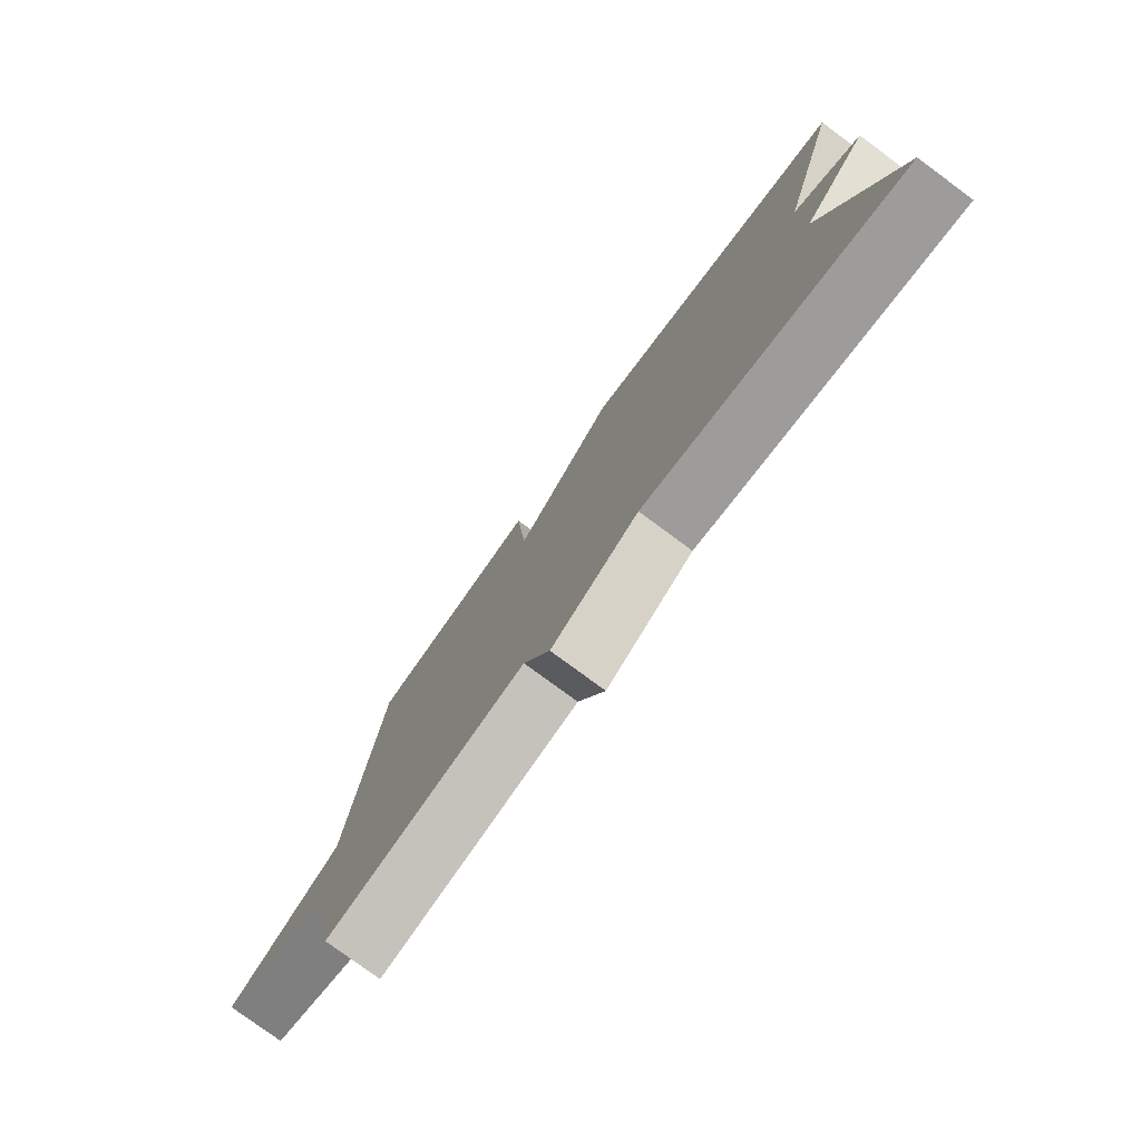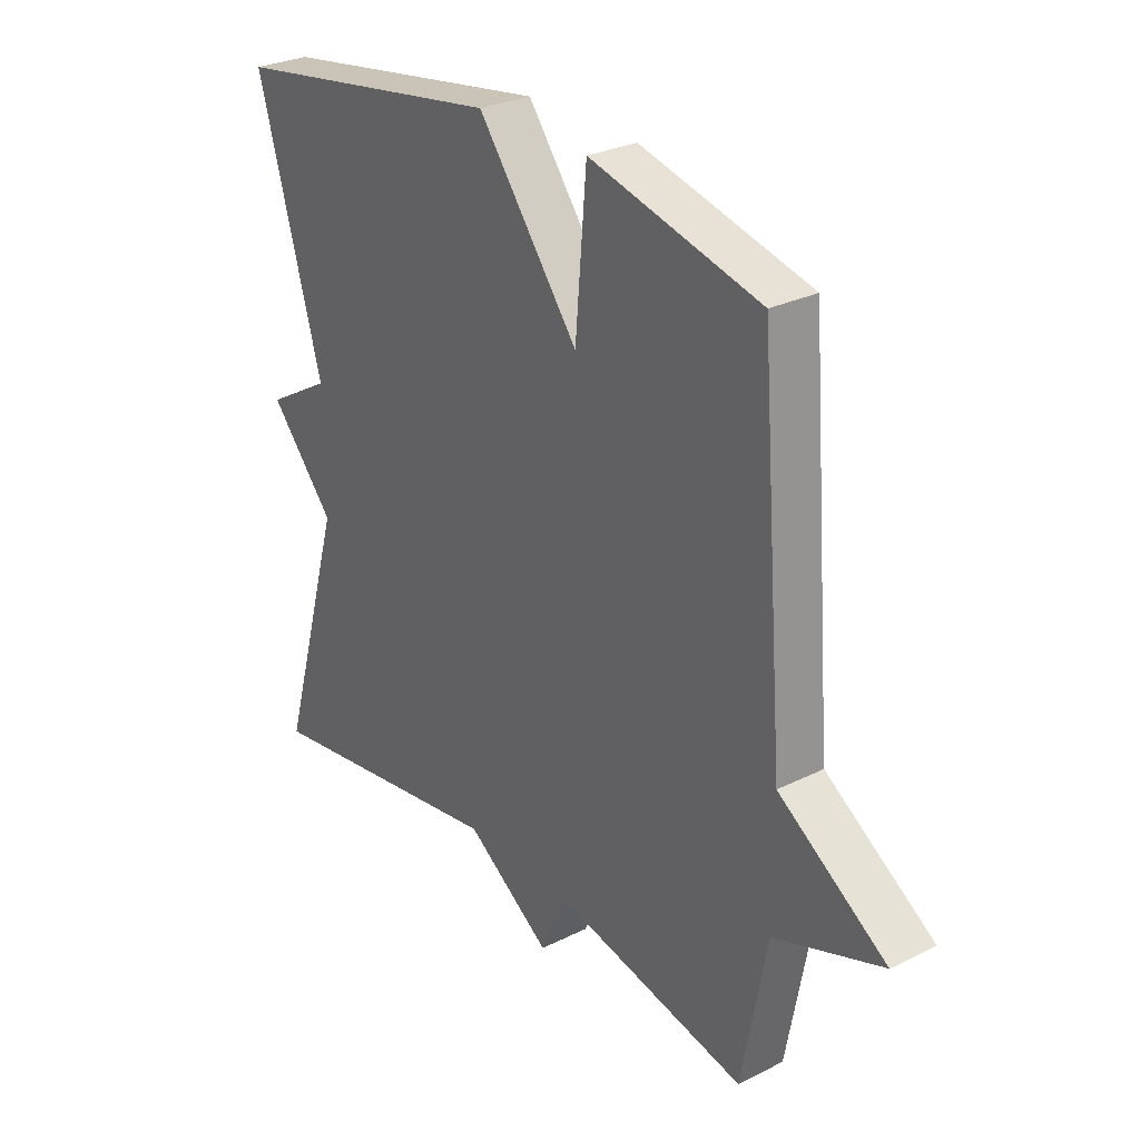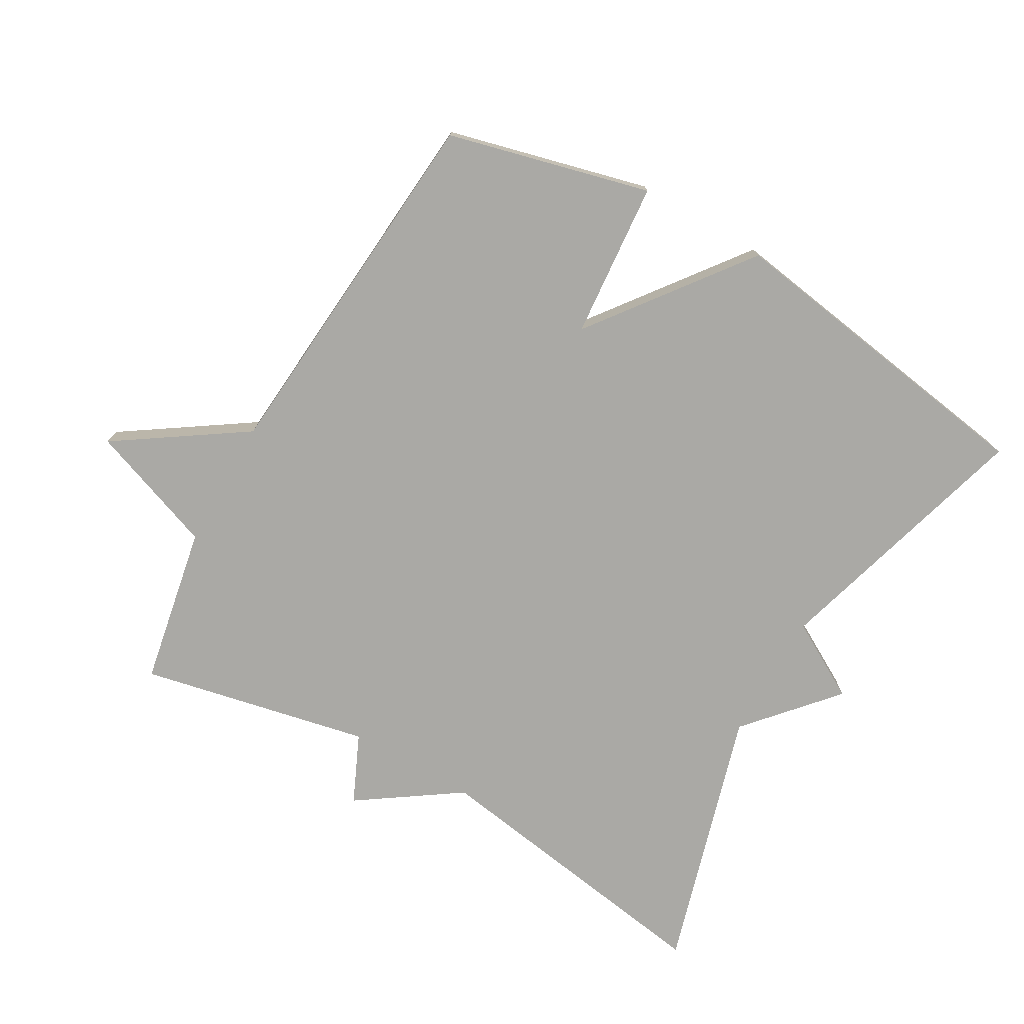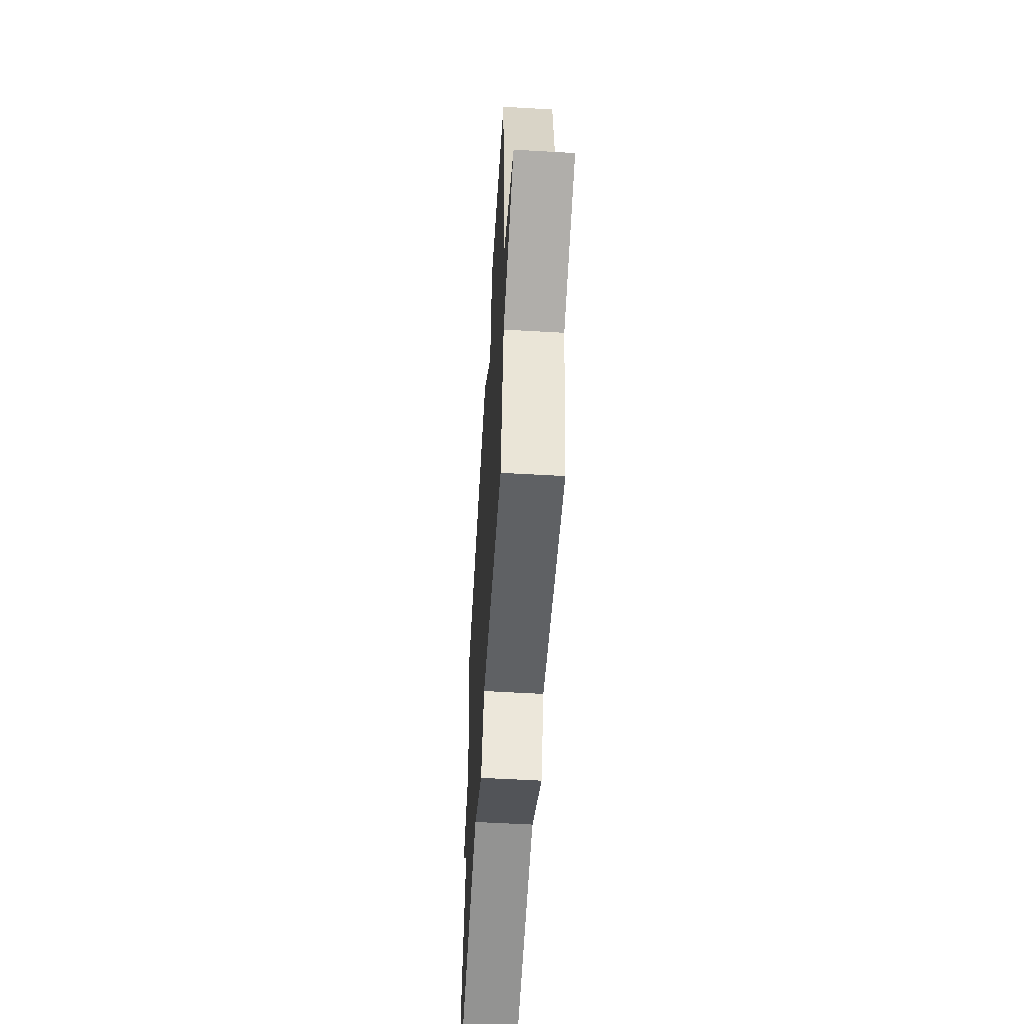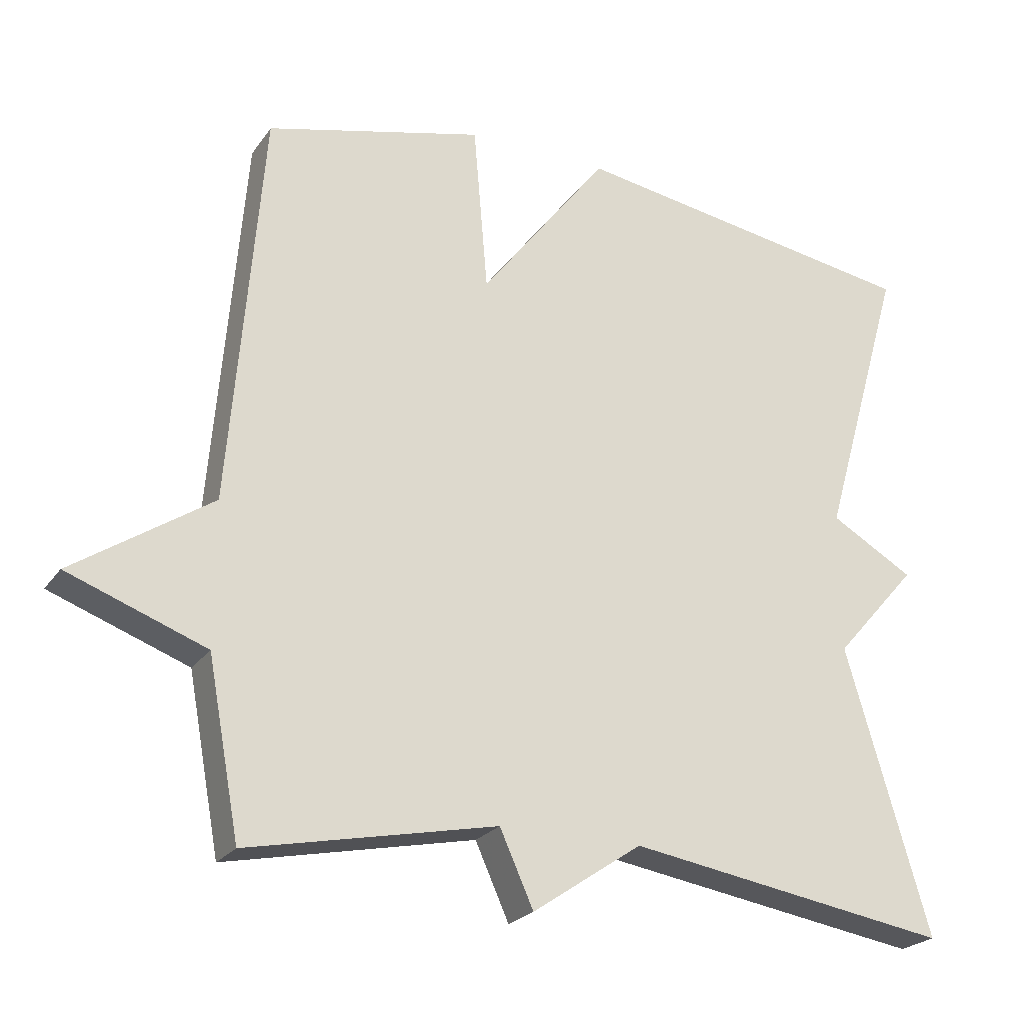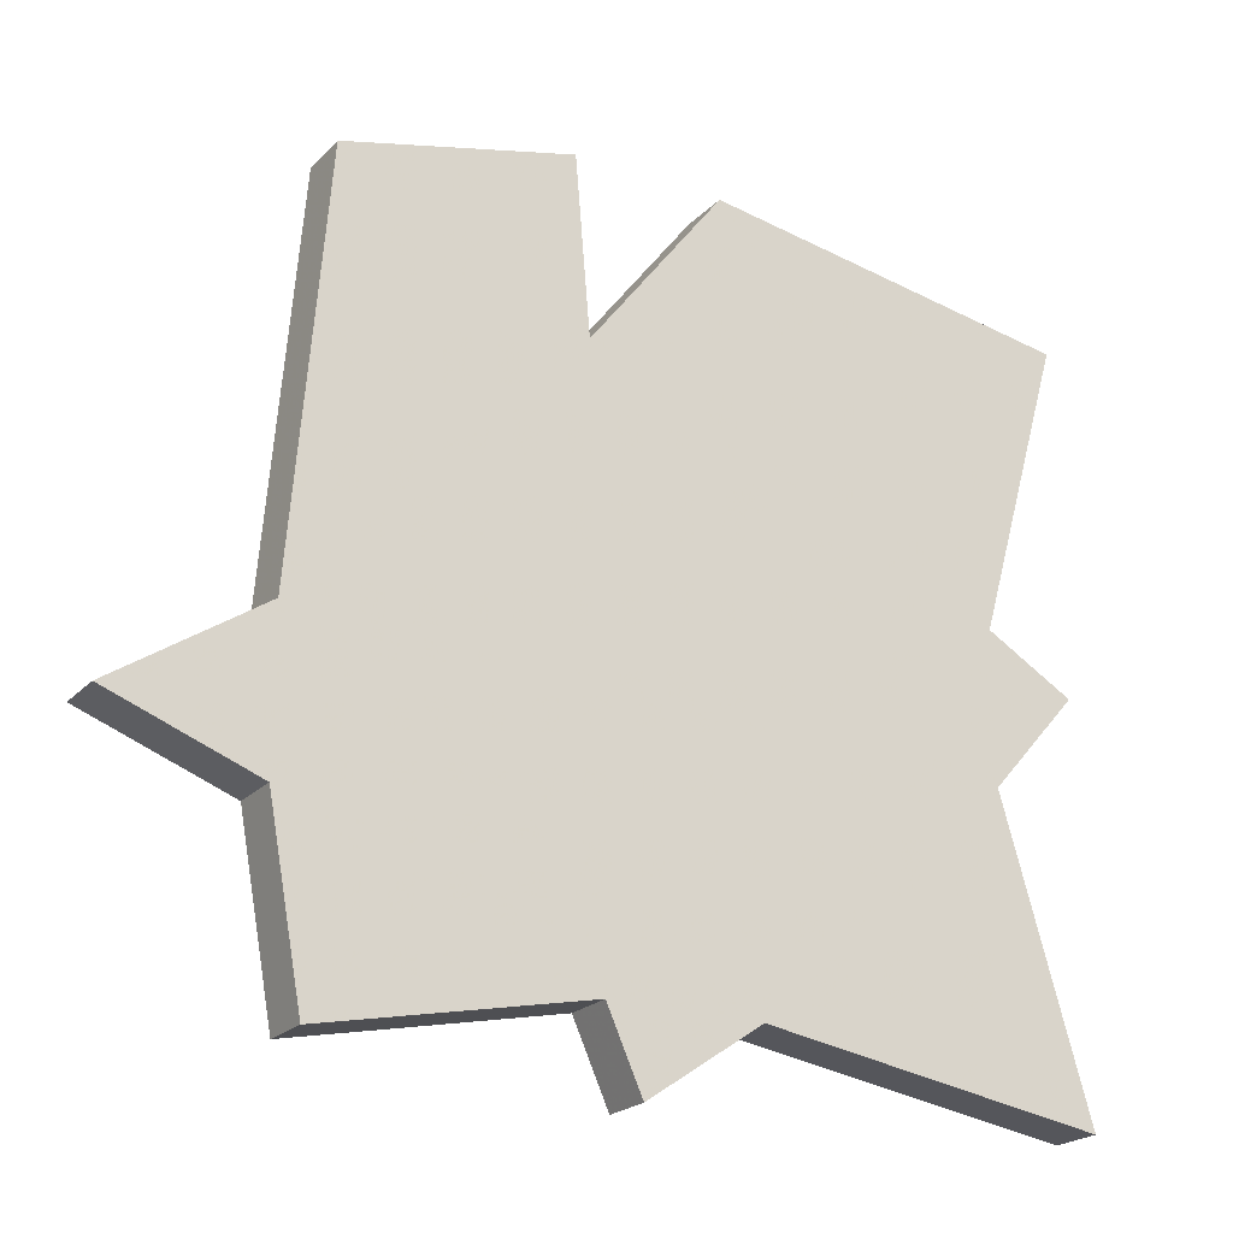
<metadata>
{"format":"obj","ext":"obj","renderer":"f3d","projection":"perspective","resolution":1024,"background":"white","views":[{"elev":-78.5,"azim":53.6,"up":"+Z"},{"elev":28.3,"azim":-126.9,"up":"+Z"},{"elev":-75.3,"azim":-29.7,"up":"+Y"},{"elev":-57.5,"azim":-93.4,"up":"+Z"},{"elev":-23.7,"azim":-26.5,"up":"+Z"},{"elev":-22.1,"azim":-31.0,"up":"+Z"}]}
</metadata>
<code>
v 0.5 0.07 0.5
v 0.384 0.07 0.098
v 0.501 0.07 0.031
v 0.384 0.07 -0.102
v 0.5 0.07 -0.5
v 0.047 0.07 -0.428
v -0.106 0.07 -0.532
v -0.153 0.07 -0.428
v -0.5 0.07 -0.5
v -0.545 0.07 -0.258
v -0.738 0.07 -0.187
v -0.545 0.07 -0.058
v -0.5 0.07 0.5
v -0.195 0.07 0.577
v -0.175 0.07 0.341
v 0.005 0.07 0.577
v 0.5 0 0.5
v 0.384 0 0.098
v 0.501 0 0.031
v 0.384 0 -0.102
v 0.5 0 -0.5
v 0.047 0 -0.428
v -0.106 0 -0.532
v -0.153 0 -0.428
v -0.5 0 -0.5
v -0.545 0 -0.258
v -0.738 0 -0.187
v -0.545 0 -0.058
v -0.5 0 0.5
v -0.195 0 0.577
v -0.175 0 0.341
v 0.005 0 0.577
f 15 16 1 2
f 12 13 14 15
f 2 3 4
f 15 2 4
f 12 15 4
f 4 5 6
f 12 4 6
f 11 12 6
f 10 11 6
f 8 9 10
f 8 10 6
f 6 7 8
f 18 17 32 31
f 31 30 29 28
f 20 19 18
f 20 18 31
f 20 31 28
f 22 21 20
f 22 20 28
f 22 28 27
f 22 27 26
f 26 25 24
f 22 26 24
f 24 23 22
f 1 17 18 2
f 2 18 19 3
f 3 19 20 4
f 4 20 21 5
f 5 21 22 6
f 6 22 23 7
f 7 23 24 8
f 8 24 25 9
f 9 25 26 10
f 10 26 27 11
f 11 27 28 12
f 12 28 29 13
f 13 29 30 14
f 14 30 31 15
f 15 31 32 16
f 16 32 17 1

</code>
